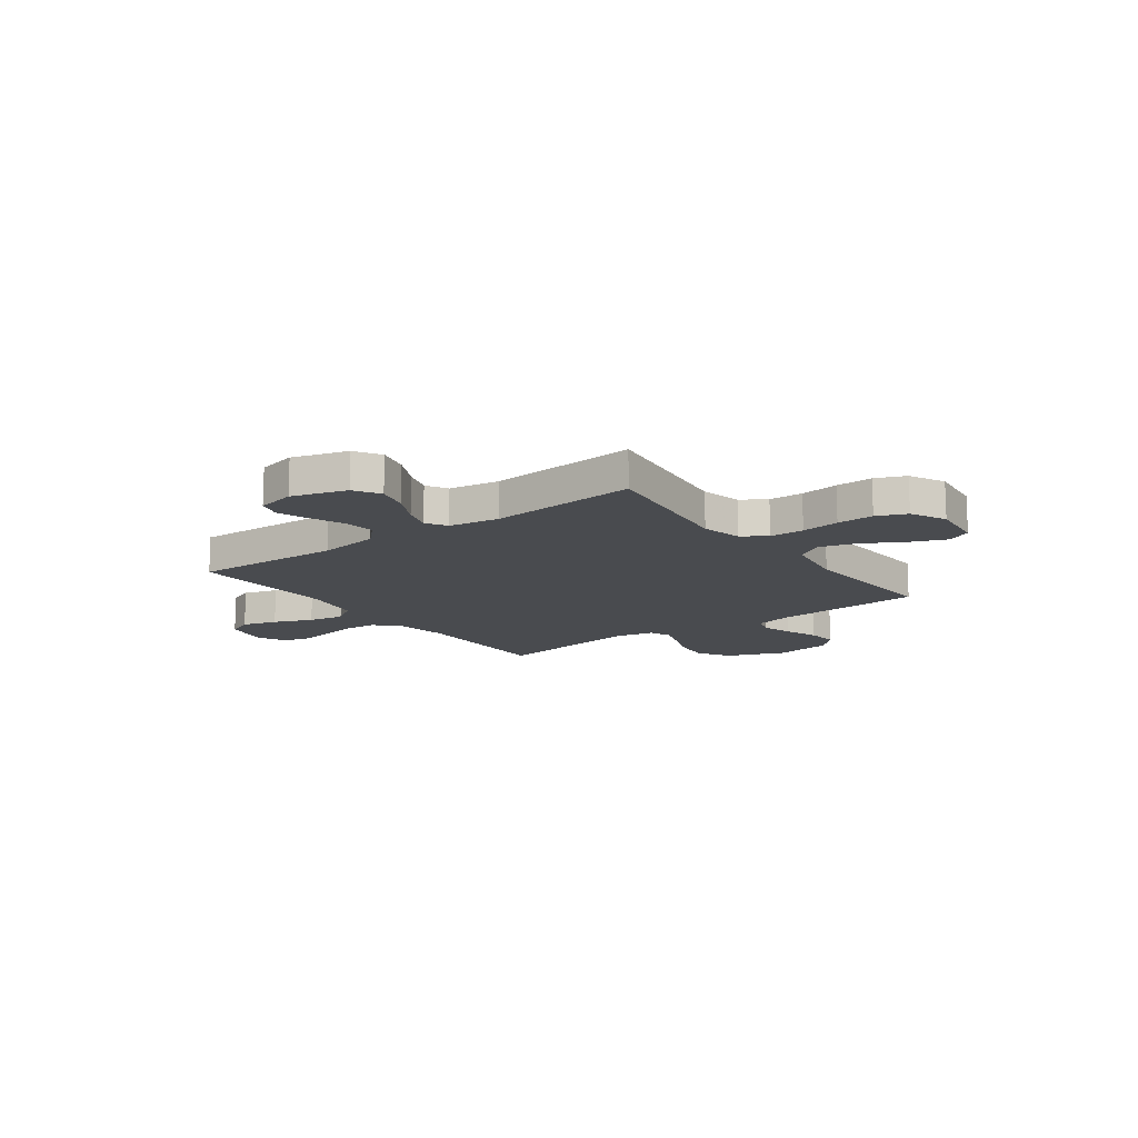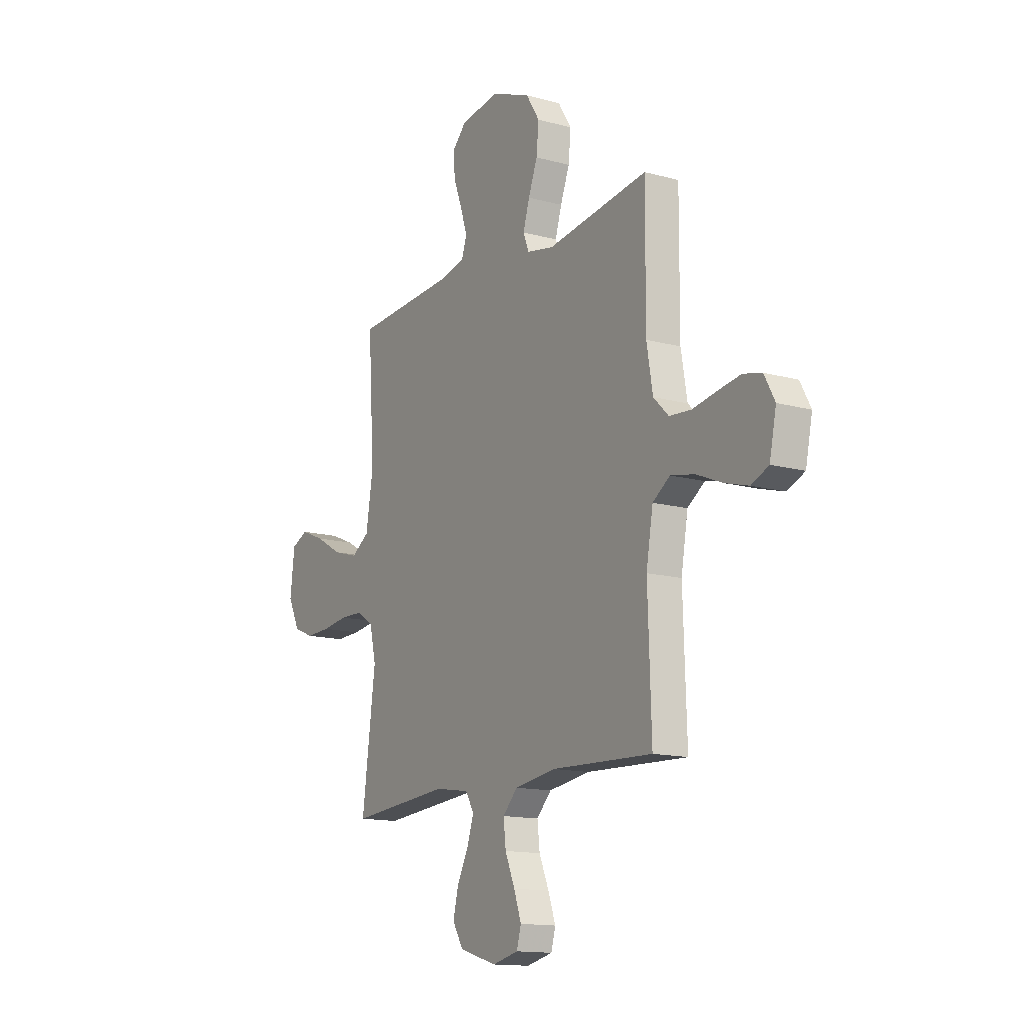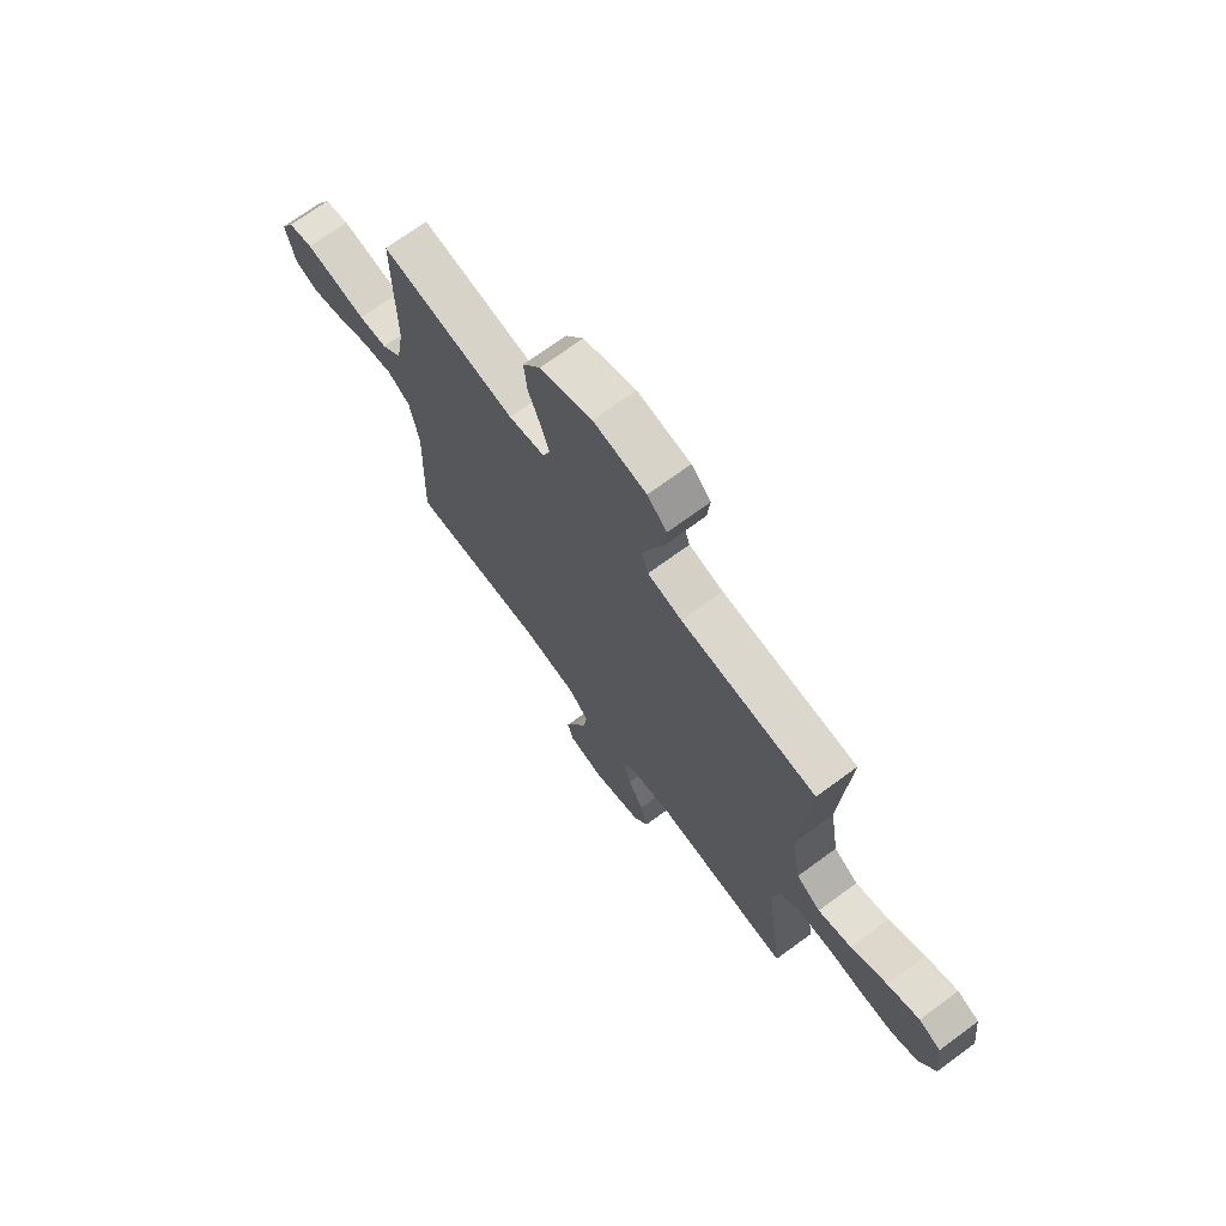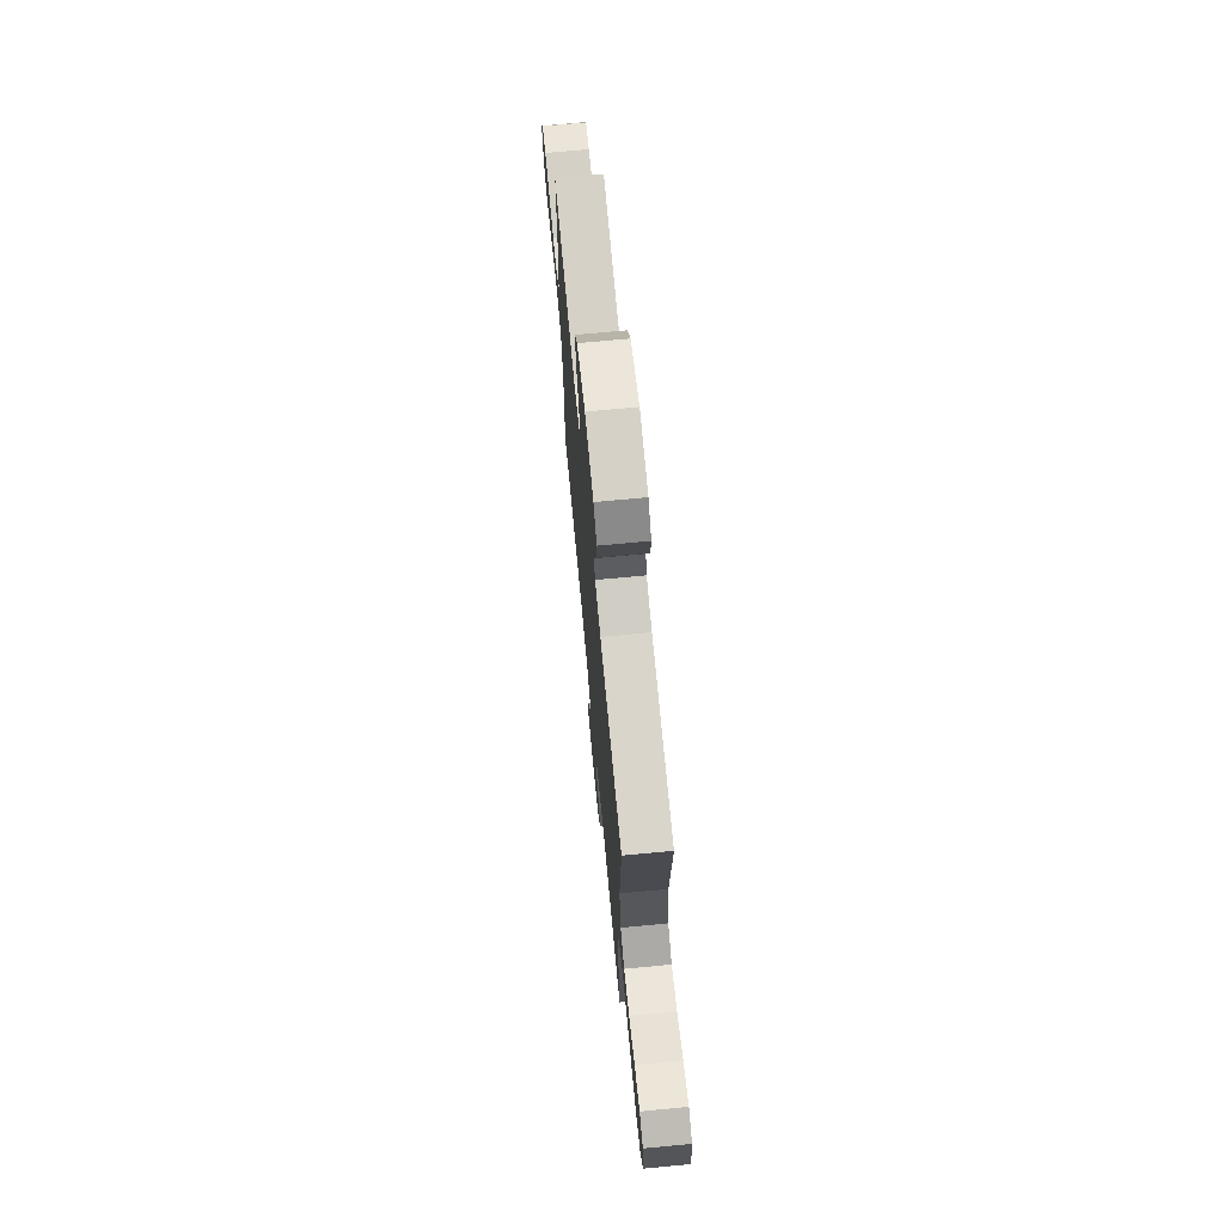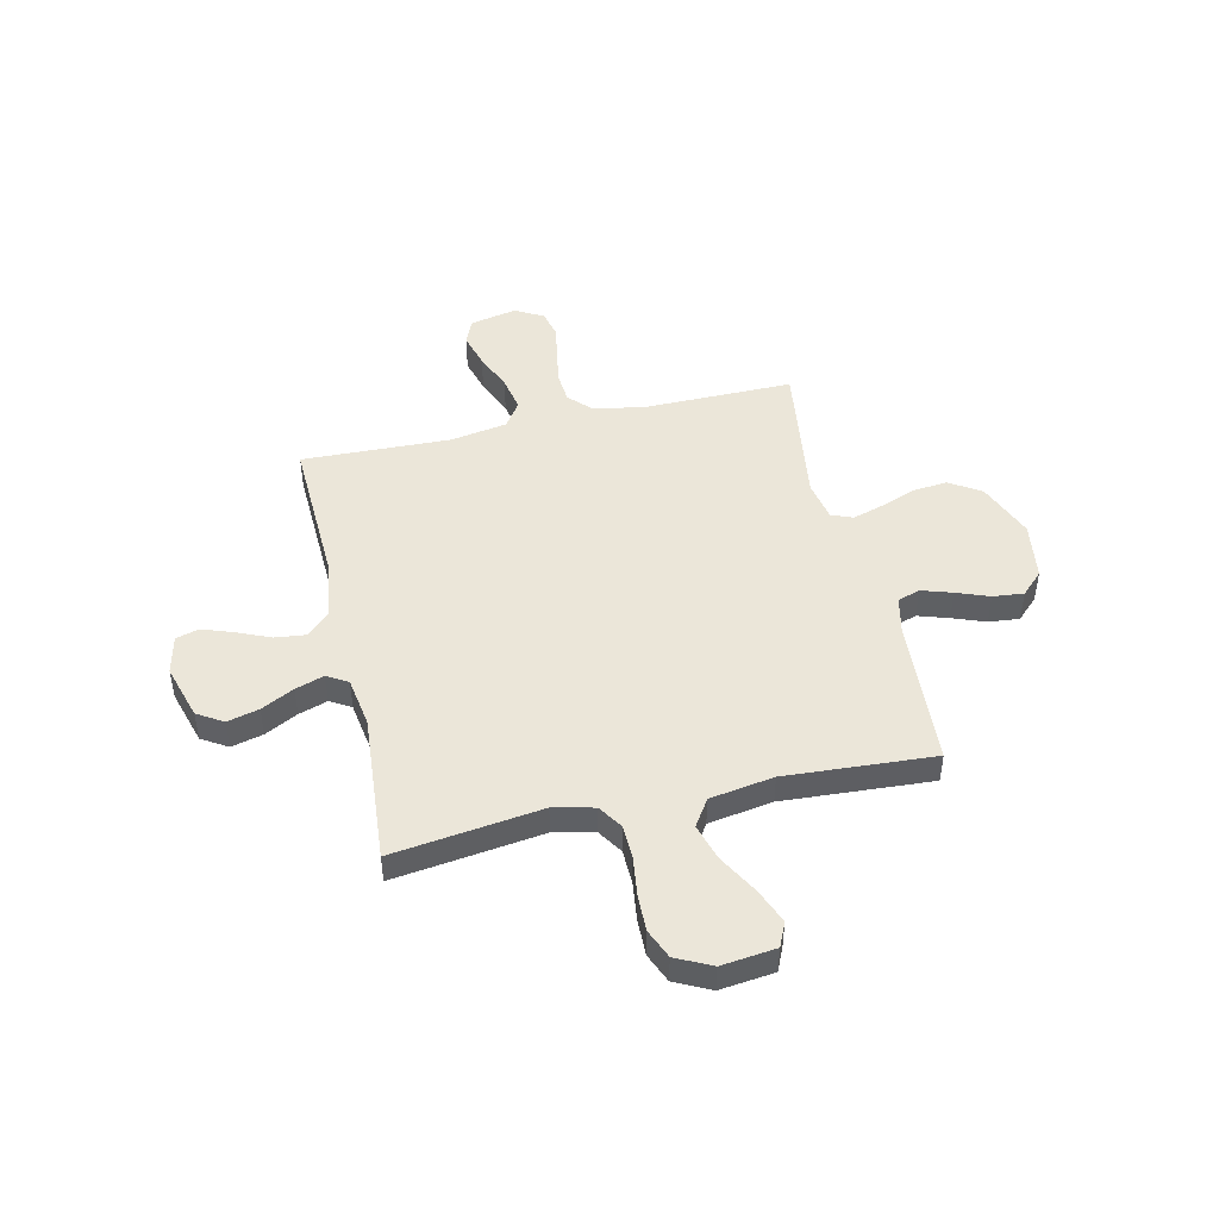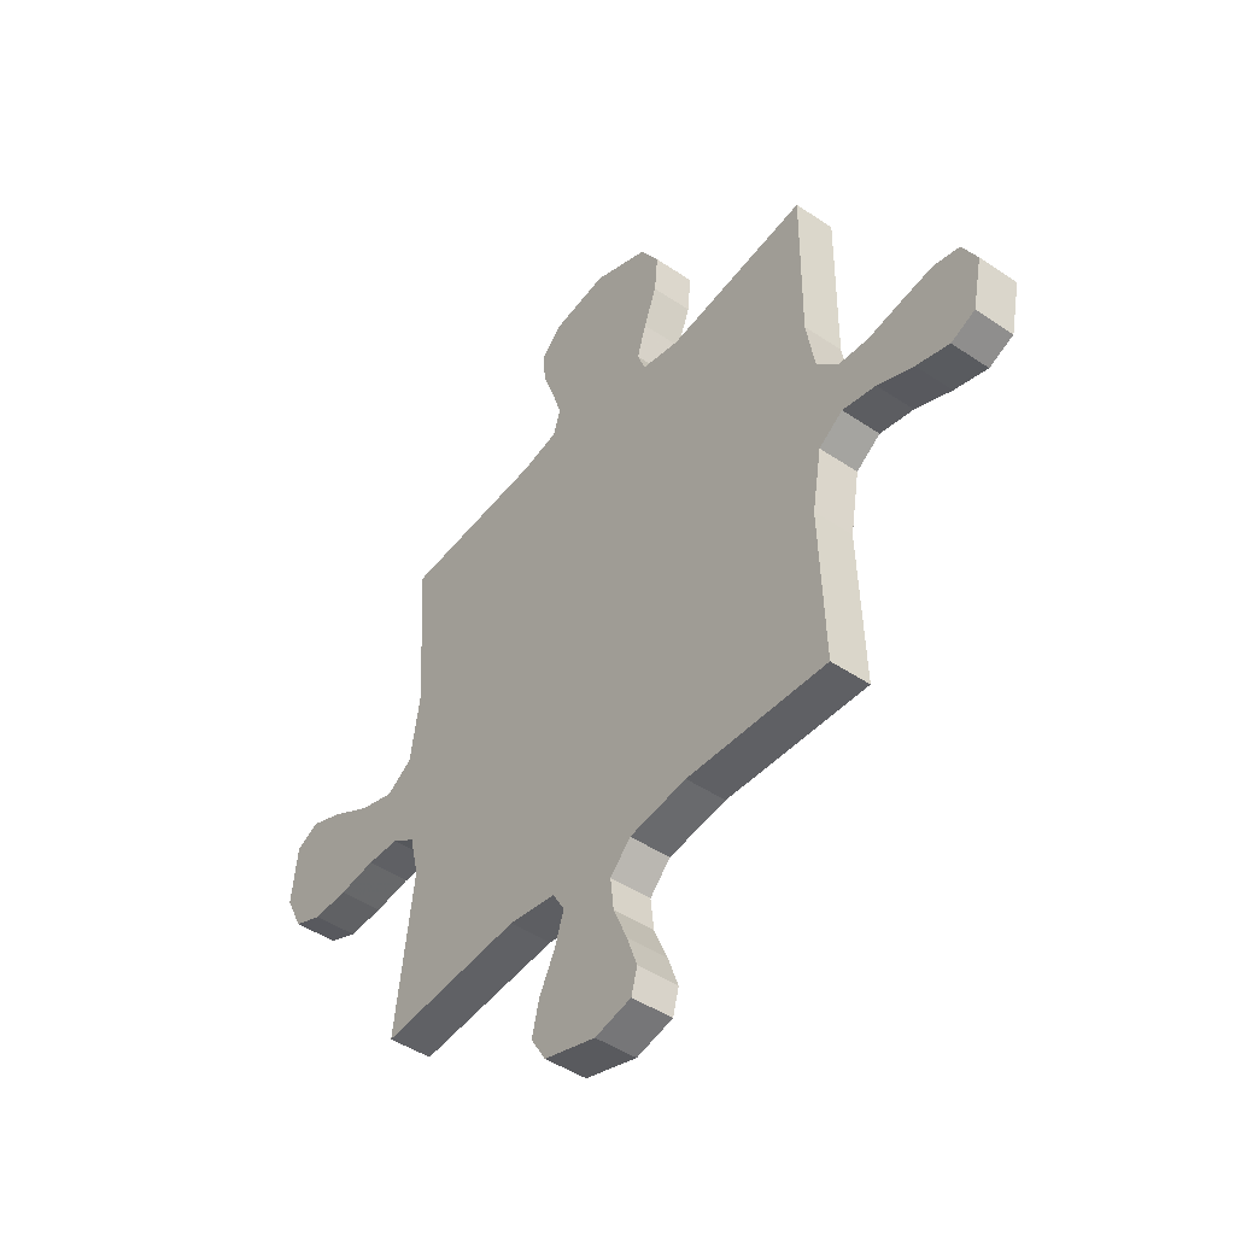
<metadata>
{"format":"obj","ext":"obj","renderer":"f3d","projection":"perspective","resolution":1024,"background":"white","views":[{"elev":-13.9,"azim":-143.6,"up":"+Y"},{"elev":-14.0,"azim":58.9,"up":"+Z"},{"elev":71.0,"azim":-126.3,"up":"+Z"},{"elev":71.4,"azim":-95.4,"up":"+Z"},{"elev":47.1,"azim":-102.8,"up":"+Y"},{"elev":-46.1,"azim":52.2,"up":"+Z"}]}
</metadata>
<code>
v -0.5 0.07 -0.5
v -0.46 0.07 -0.2
v -0.479 0.07 -0.118
v -0.528 0.07 -0.086
v -0.597 0.07 -0.084
v -0.674 0.07 -0.094
v -0.748 0.07 -0.096
v -0.808 0.07 -0.071
v -0.843 0.07 0
v -0.83 0.07 0.11
v -0.781 0.07 0.132
v -0.71 0.07 0.103
v -0.63 0.07 0.058
v -0.556 0.07 0.036
v -0.502 0.07 0.071
v -0.481 0.07 0.2
v -0.5 0.07 0.5
v -0.2 0.07 0.518
v -0.124 0.07 0.535
v -0.109 0.07 0.58
v -0.129 0.07 0.642
v -0.154 0.07 0.708
v -0.16 0.07 0.77
v -0.117 0.07 0.814
v 0 0.07 0.831
v 0.116 0.07 0.784
v 0.156 0.07 0.721
v 0.149 0.07 0.649
v 0.122 0.07 0.579
v 0.103 0.07 0.517
v 0.12 0.07 0.474
v 0.2 0.07 0.458
v 0.5 0.07 0.5
v 0.498 0.07 0.2
v 0.516 0.07 0.095
v 0.561 0.07 0.051
v 0.625 0.07 0.046
v 0.696 0.07 0.059
v 0.764 0.07 0.07
v 0.819 0.07 0.057
v 0.85 0.07 0
v 0.83 0.07 -0.094
v 0.779 0.07 -0.116
v 0.709 0.07 -0.096
v 0.632 0.07 -0.064
v 0.561 0.07 -0.05
v 0.51 0.07 -0.085
v 0.49 0.07 -0.2
v 0.5 0.07 -0.5
v 0.2 0.07 -0.488
v 0.077 0.07 -0.506
v 0.033 0.07 -0.551
v 0.04 0.07 -0.613
v 0.069 0.07 -0.681
v 0.091 0.07 -0.743
v 0.078 0.07 -0.789
v 0 0.07 -0.807
v -0.111 0.07 -0.774
v -0.143 0.07 -0.722
v -0.127 0.07 -0.658
v -0.093 0.07 -0.592
v -0.074 0.07 -0.534
v -0.099 0.07 -0.492
v -0.2 0.07 -0.476
v -0.5 0 -0.5
v -0.46 0 -0.2
v -0.479 0 -0.118
v -0.528 0 -0.086
v -0.597 0 -0.084
v -0.674 0 -0.094
v -0.748 0 -0.096
v -0.808 0 -0.071
v -0.843 0 0
v -0.83 0 0.11
v -0.781 0 0.132
v -0.71 0 0.103
v -0.63 0 0.058
v -0.556 0 0.036
v -0.502 0 0.071
v -0.481 0 0.2
v -0.5 0 0.5
v -0.2 0 0.518
v -0.124 0 0.535
v -0.109 0 0.58
v -0.129 0 0.642
v -0.154 0 0.708
v -0.16 0 0.77
v -0.117 0 0.814
v 0 0 0.831
v 0.116 0 0.784
v 0.156 0 0.721
v 0.149 0 0.649
v 0.122 0 0.579
v 0.103 0 0.517
v 0.12 0 0.474
v 0.2 0 0.458
v 0.5 0 0.5
v 0.498 0 0.2
v 0.516 0 0.095
v 0.561 0 0.051
v 0.625 0 0.046
v 0.696 0 0.059
v 0.764 0 0.07
v 0.819 0 0.057
v 0.85 0 0
v 0.83 0 -0.094
v 0.779 0 -0.116
v 0.709 0 -0.096
v 0.632 0 -0.064
v 0.561 0 -0.05
v 0.51 0 -0.085
v 0.49 0 -0.2
v 0.5 0 -0.5
v 0.2 0 -0.488
v 0.077 0 -0.506
v 0.033 0 -0.551
v 0.04 0 -0.613
v 0.069 0 -0.681
v 0.091 0 -0.743
v 0.078 0 -0.789
v 0 0 -0.807
v -0.111 0 -0.774
v -0.143 0 -0.722
v -0.127 0 -0.658
v -0.093 0 -0.592
v -0.074 0 -0.534
v -0.099 0 -0.492
v -0.2 0 -0.476
f 59 60 61
f 58 59 61
f 57 58 61
f 56 57 61
f 55 56 61
f 54 55 61
f 53 54 61
f 52 53 61 62
f 51 52 62 63
f 48 49 50
f 51 63 64
f 50 51 64
f 48 50 64
f 47 48 64
f 43 44 45
f 42 43 45
f 41 42 45
f 40 41 45
f 39 40 45
f 38 39 45
f 37 38 45
f 36 37 45 46
f 64 1 2
f 47 64 2
f 46 47 2
f 36 46 2
f 35 36 2
f 27 28 29
f 26 27 29
f 25 26 29
f 24 25 29
f 23 24 29
f 22 23 29
f 21 22 29
f 20 21 29 30
f 19 20 30 31
f 16 17 18
f 18 19 31
f 16 18 31
f 15 16 31
f 11 12 13
f 10 11 13
f 9 10 13
f 8 9 13
f 7 8 13
f 6 7 13
f 5 6 13
f 4 5 13 14
f 15 31 32
f 14 15 32
f 4 14 32
f 3 4 32
f 32 33 34
f 3 32 34
f 2 3 34
f 2 34 35
f 125 124 123
f 125 123 122
f 125 122 121
f 125 121 120
f 125 120 119
f 125 119 118
f 125 118 117
f 126 125 117 116
f 127 126 116 115
f 114 113 112
f 128 127 115
f 128 115 114
f 128 114 112
f 128 112 111
f 109 108 107
f 109 107 106
f 109 106 105
f 109 105 104
f 109 104 103
f 109 103 102
f 109 102 101
f 110 109 101 100
f 66 65 128
f 66 128 111
f 66 111 110
f 66 110 100
f 66 100 99
f 93 92 91
f 93 91 90
f 93 90 89
f 93 89 88
f 93 88 87
f 93 87 86
f 93 86 85
f 94 93 85 84
f 95 94 84 83
f 82 81 80
f 95 83 82
f 95 82 80
f 95 80 79
f 77 76 75
f 77 75 74
f 77 74 73
f 77 73 72
f 77 72 71
f 77 71 70
f 77 70 69
f 78 77 69 68
f 96 95 79
f 96 79 78
f 96 78 68
f 96 68 67
f 98 97 96
f 98 96 67
f 98 67 66
f 99 98 66
f 1 65 66 2
f 2 66 67 3
f 3 67 68 4
f 4 68 69 5
f 5 69 70 6
f 6 70 71 7
f 7 71 72 8
f 8 72 73 9
f 9 73 74 10
f 10 74 75 11
f 11 75 76 12
f 12 76 77 13
f 13 77 78 14
f 14 78 79 15
f 15 79 80 16
f 16 80 81 17
f 17 81 82 18
f 18 82 83 19
f 19 83 84 20
f 20 84 85 21
f 21 85 86 22
f 22 86 87 23
f 23 87 88 24
f 24 88 89 25
f 25 89 90 26
f 26 90 91 27
f 27 91 92 28
f 28 92 93 29
f 29 93 94 30
f 30 94 95 31
f 31 95 96 32
f 32 96 97 33
f 33 97 98 34
f 34 98 99 35
f 35 99 100 36
f 36 100 101 37
f 37 101 102 38
f 38 102 103 39
f 39 103 104 40
f 40 104 105 41
f 41 105 106 42
f 42 106 107 43
f 43 107 108 44
f 44 108 109 45
f 45 109 110 46
f 46 110 111 47
f 47 111 112 48
f 48 112 113 49
f 49 113 114 50
f 50 114 115 51
f 51 115 116 52
f 52 116 117 53
f 53 117 118 54
f 54 118 119 55
f 55 119 120 56
f 56 120 121 57
f 57 121 122 58
f 58 122 123 59
f 59 123 124 60
f 60 124 125 61
f 61 125 126 62
f 62 126 127 63
f 63 127 128 64
f 64 128 65 1

</code>
